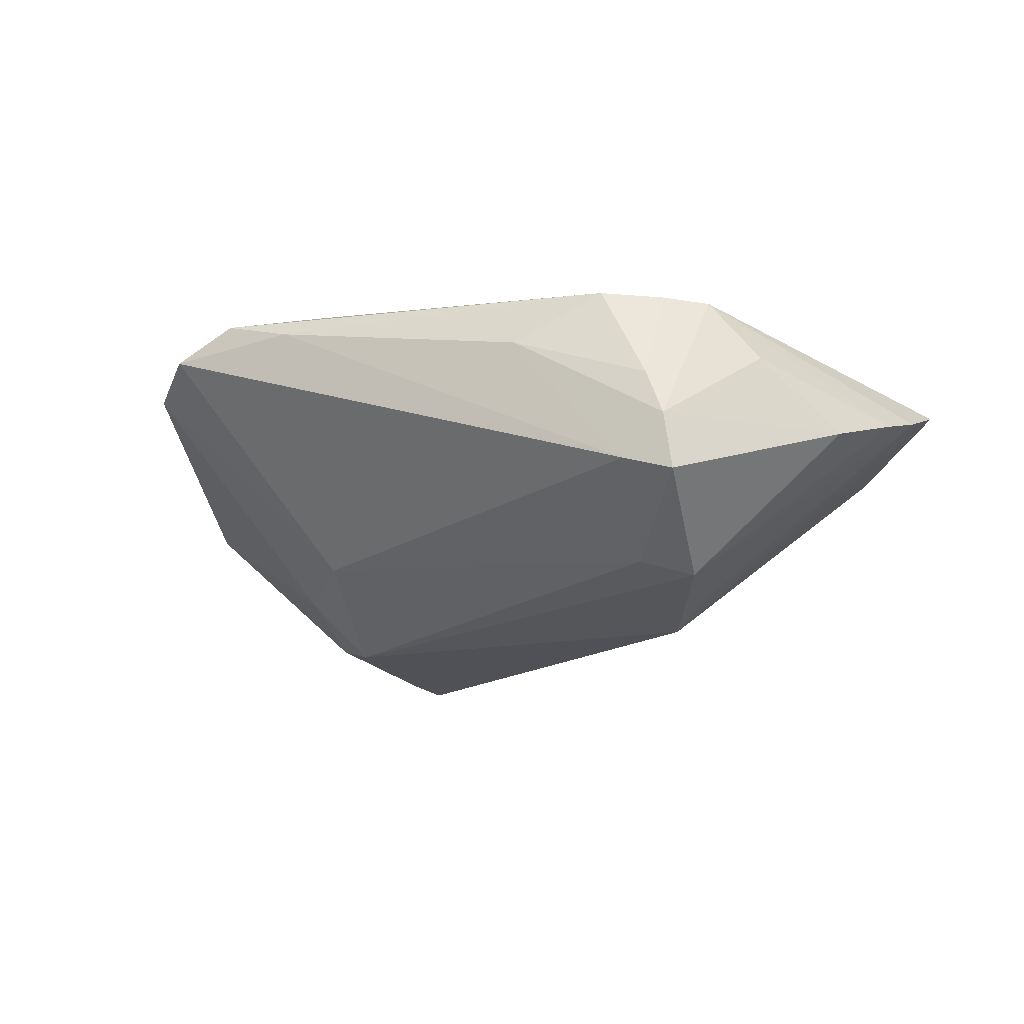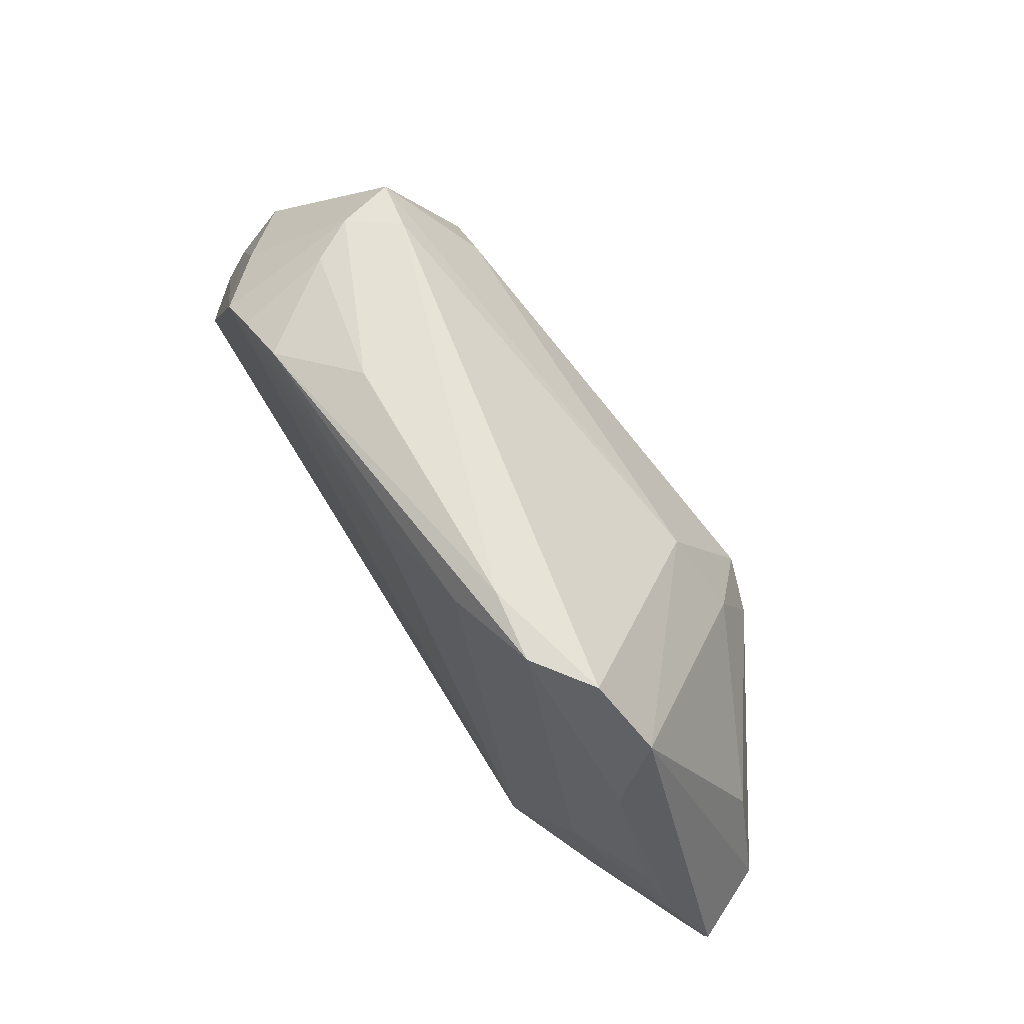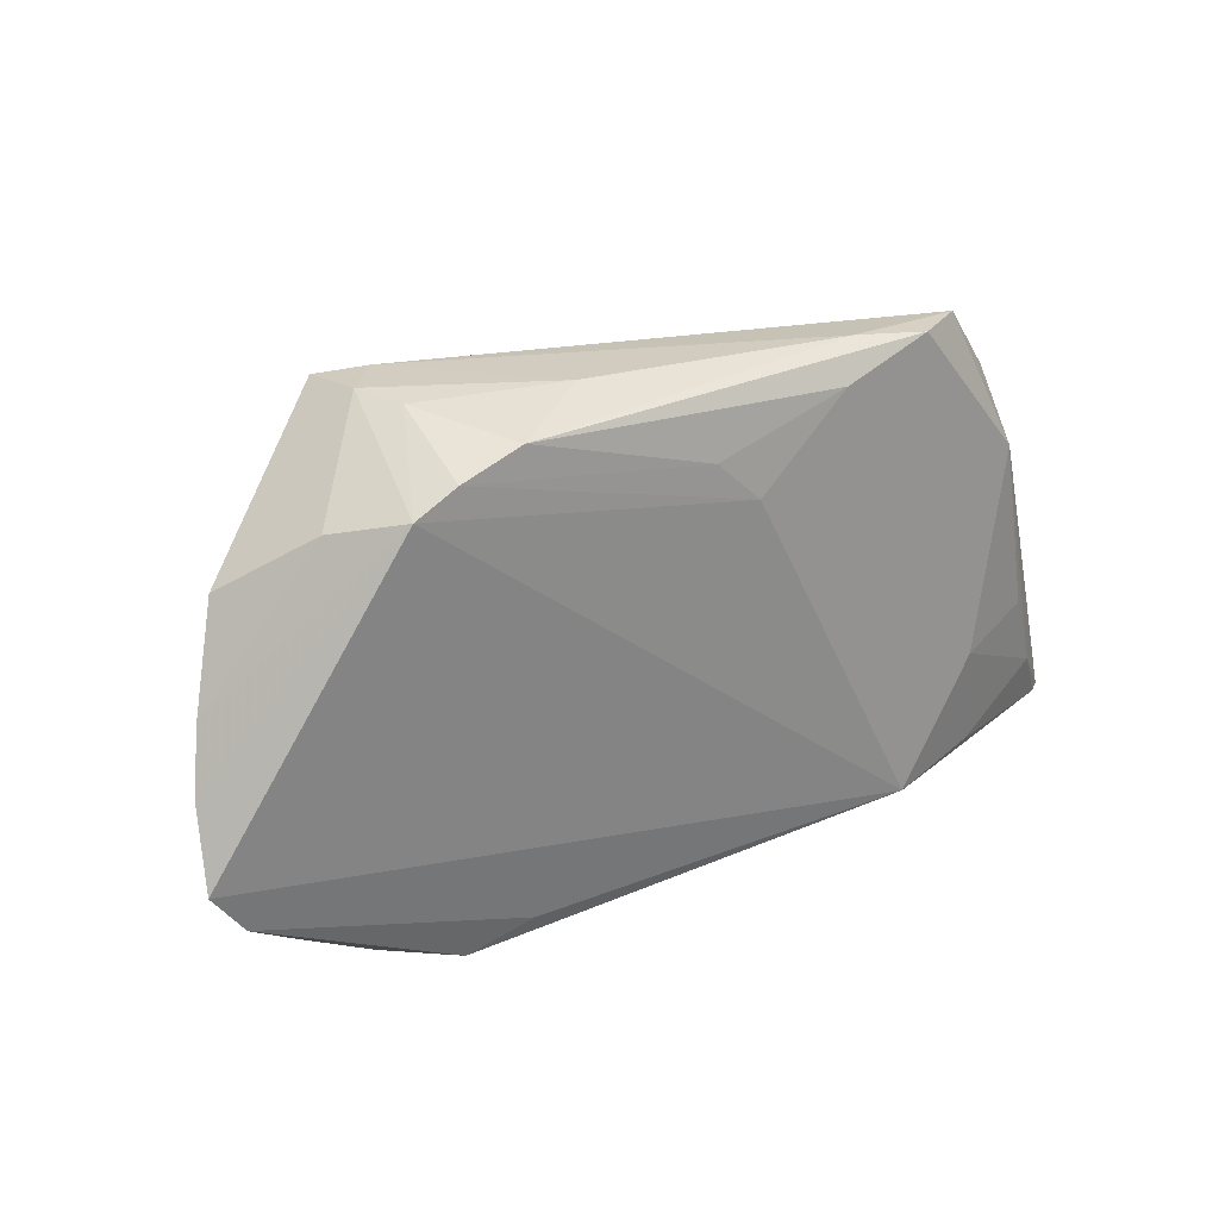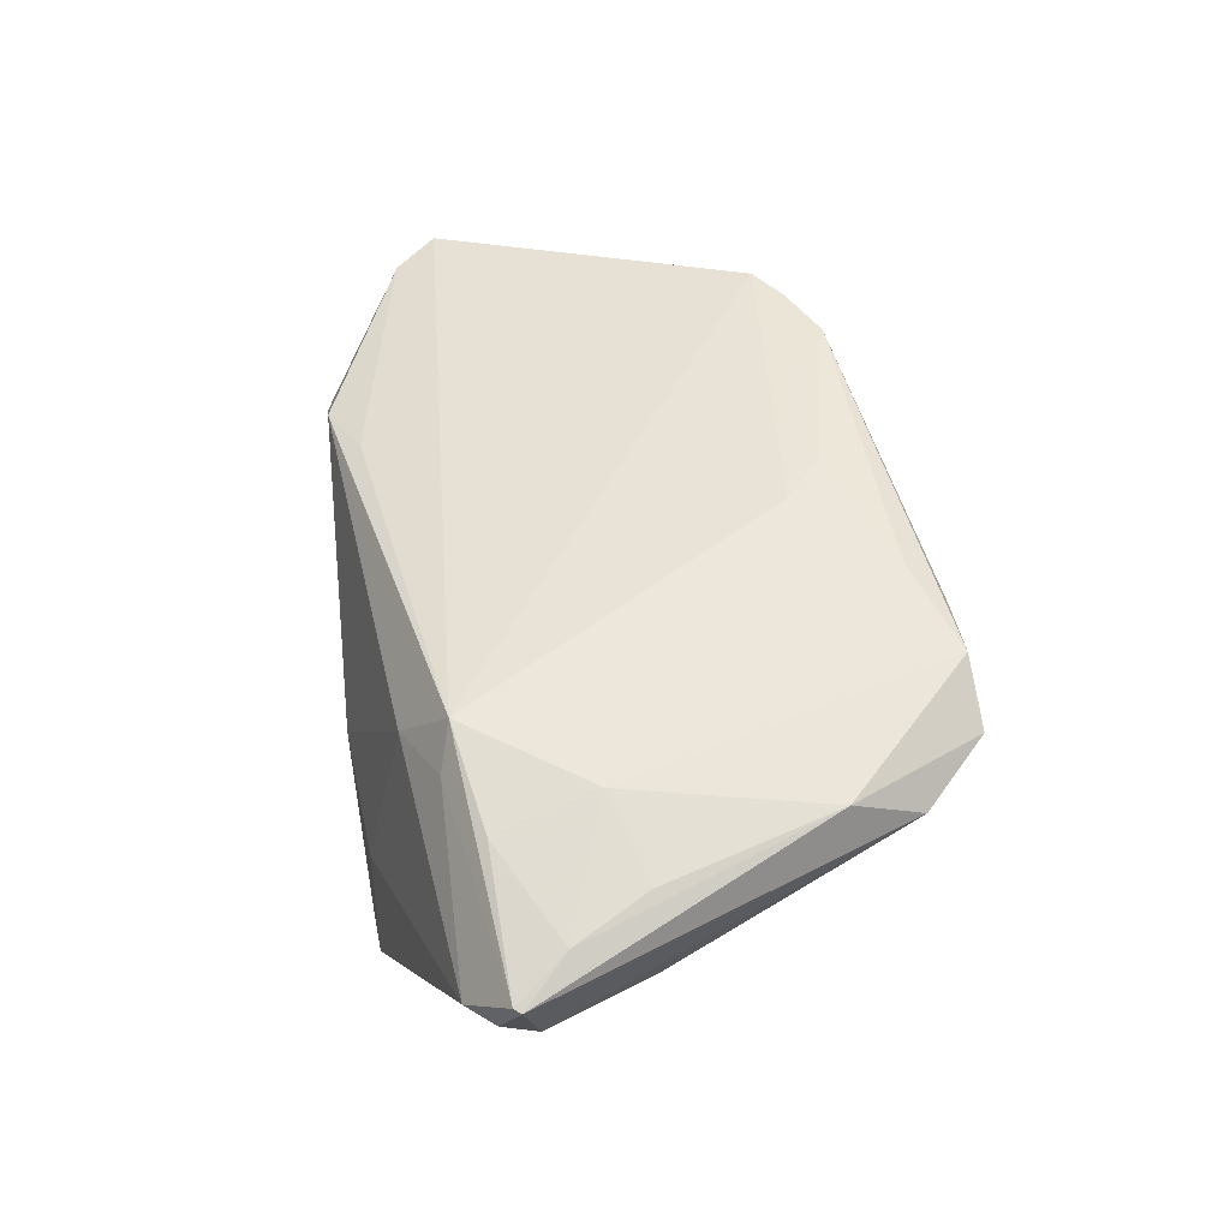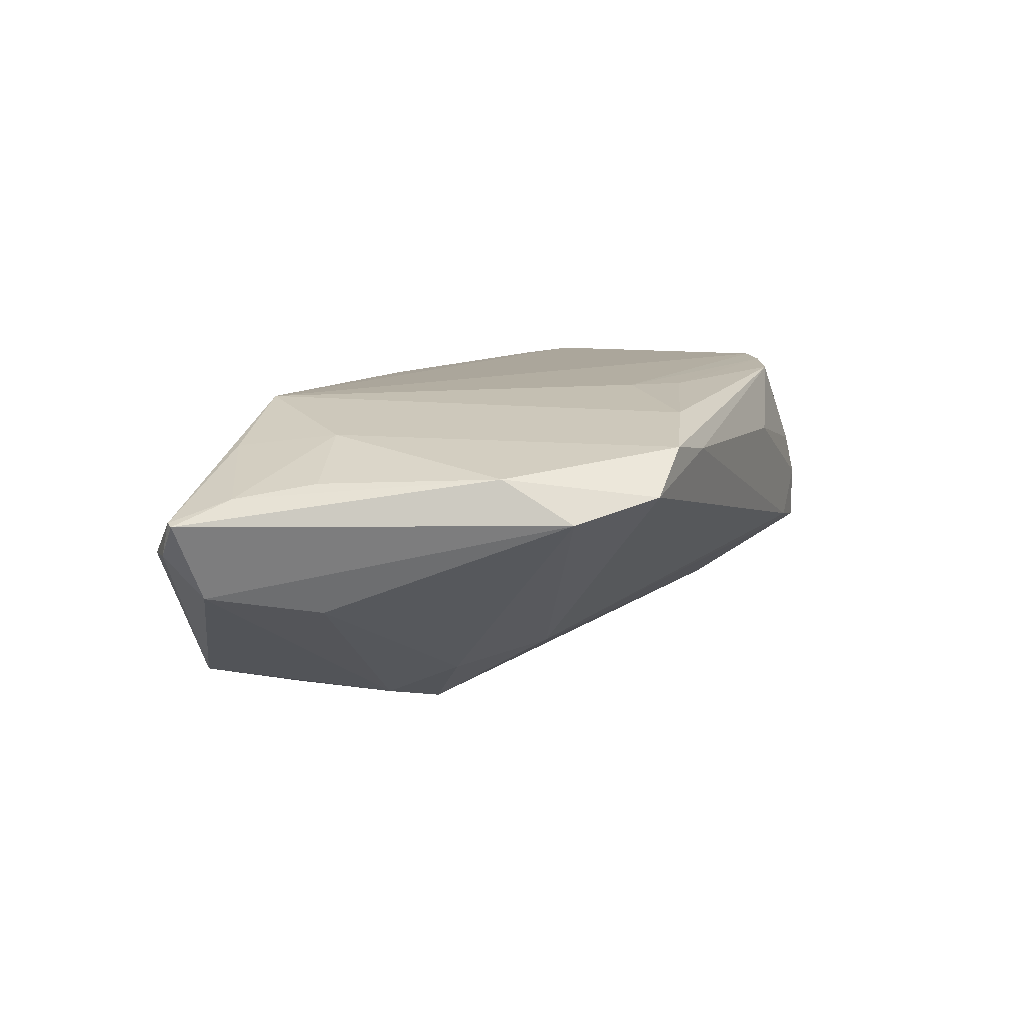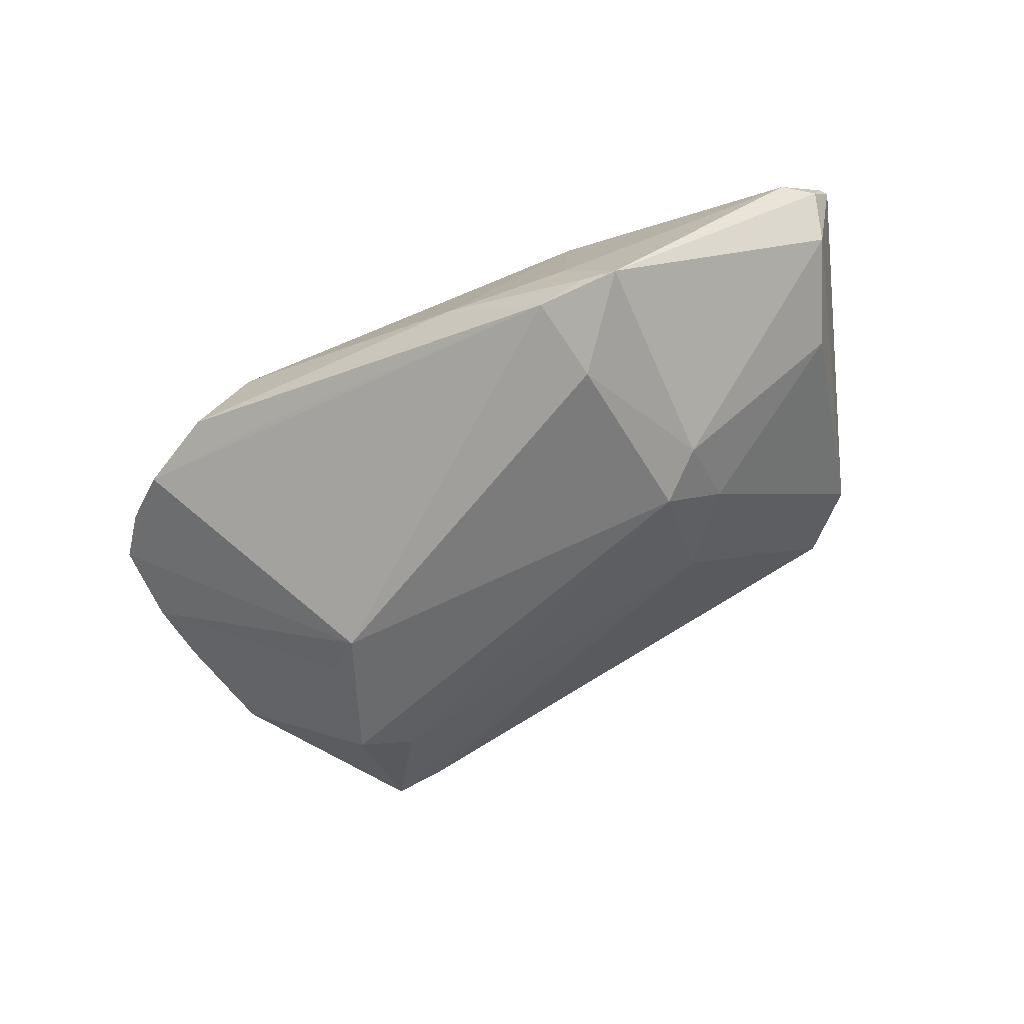
<metadata>
{"format":"obj","ext":"obj","renderer":"f3d","projection":"perspective","resolution":1024,"background":"white","views":[{"elev":-15.5,"azim":-158.4,"up":"+Z"},{"elev":64.0,"azim":51.3,"up":"+Y"},{"elev":23.1,"azim":-36.6,"up":"+Y"},{"elev":51.1,"azim":79.1,"up":"+Z"},{"elev":17.6,"azim":111.5,"up":"+Z"},{"elev":-63.0,"azim":25.1,"up":"+Z"}]}
</metadata>
<code>
v -0.04881 -0.01668 0.00955
v 0.01442 0.0265 0.01942
v -0.02775 0.02941 0.00596
v -0.02985 0.03 0.0007465
v 0.01763 -0.02981 -0.01523
v 0.01954 -0.02135 -0.01942
v 0.02074 -0.02987 -0.007615
v 0.01957 0.01214 -0.008869
v 0.04448 -0.005028 0.01574
v -0.04186 -0.02219 0.004861
v -0.05269 -0.01179 0.009915
v 0.01778 0.03037 0.0164
v 0.03268 0.02991 0.01474
v -0.02693 0.02269 -0.01051
v 0.04789 -0.02355 0.006701
v -0.02201 1.783e-05 -0.01765
v -0.05 0.003291 0.004666
v 0.03673 -0.01901 0.0166
v -0.05177 -0.003234 0.006712
v 0.03931 0.02257 0.01267
v 0.02662 0.003469 -0.01104
v 0.03991 0.01455 0.0171
v -0.02097 -0.0254 -0.001799
v 0.05207 -0.01931 0.01186
v 0.02561 0.02985 0.01853
v 0.02002 -0.02538 0.01223
v -0.02195 0.02746 0.01695
v -0.02512 0.03015 -0.004085
v 0.02643 -0.005526 -0.01565
v 0.02139 -0.001348 -0.01748
v -0.03235 -0.02711 0.004496
v -0.01848 -0.02446 0.01246
v 0.003672 0.01717 0.01942
v -0.01217 0.03012 0.01129
v 0.00602 -0.03037 -0.005567
v -0.02666 0.003918 -0.01483
v 0.045 -0.004498 0.001126
v 0.05127 -0.0207 0.007708
v -0.04611 0.0137 0.001116
v 0.02315 -0.03037 -0.01463
v 0.02711 -0.03028 -0.01616
v 0.04989 -0.01658 0.002775
v 0.02463 -0.02067 0.01942
v 0.02846 -0.02221 0.01573
v -0.02324 0.01883 -0.01316
v -0.02871 0.02475 0.01639
v -0.03869 0.02016 0.009168
v -0.03326 0.0221 0.01591
v 0.03459 -0.007625 0.01845
v 0.04831 -0.01347 0.01413
v -0.03076 0.02984 -0.005786
v -0.00137 0.02174 0.01892
v -0.02888 0.01575 -0.01455
v 0.05269 -0.01855 0.01169
v -0.02556 -0.02734 0.01047
f 39 53 17
f 53 39 51
f 53 16 36
f 30 16 53
f 3 34 4
f 4 51 39
f 38 41 42
f 42 54 38
f 29 37 42
f 42 41 29
f 5 16 6
f 6 41 5
f 16 30 6
f 29 41 6
f 6 30 29
f 50 22 9
f 54 22 50
f 15 41 38
f 9 22 49
f 49 50 9
f 27 34 3
f 45 30 53
f 8 45 51
f 30 45 8
f 30 8 21
f 21 37 29
f 29 30 21
f 43 11 1
f 28 4 34
f 51 4 28
f 13 8 28
f 28 8 51
f 5 41 40
f 40 35 5
f 26 35 7
f 7 15 26
f 41 15 7
f 7 40 41
f 35 40 7
f 18 49 43
f 50 49 18
f 43 26 44
f 26 15 44
f 48 11 43
f 3 4 48
f 53 51 14
f 14 45 53
f 51 45 14
f 37 21 20
f 13 22 20
f 20 8 13
f 20 21 8
f 20 22 54
f 20 42 37
f 54 42 20
f 55 35 26
f 55 26 43
f 54 50 24
f 50 18 24
f 24 18 43
f 43 44 24
f 24 44 15
f 38 54 24
f 24 15 38
f 43 2 33
f 33 48 43
f 43 49 25
f 25 2 43
f 25 49 22
f 25 22 13
f 27 2 25
f 19 48 17
f 11 48 19
f 17 53 19
f 53 36 19
f 19 36 16
f 16 11 19
f 47 39 17
f 17 48 47
f 47 4 39
f 47 48 4
f 31 55 1
f 35 55 31
f 31 23 5
f 5 35 31
f 43 1 32
f 32 55 43
f 1 55 32
f 52 2 27
f 52 33 2
f 34 27 12
f 27 25 12
f 12 25 13
f 13 28 12
f 12 28 34
f 23 31 10
f 10 16 5
f 5 23 10
f 10 31 1
f 10 11 16
f 10 1 11
f 48 33 46
f 33 52 46
f 46 52 27
f 46 27 3
f 3 48 46

</code>
